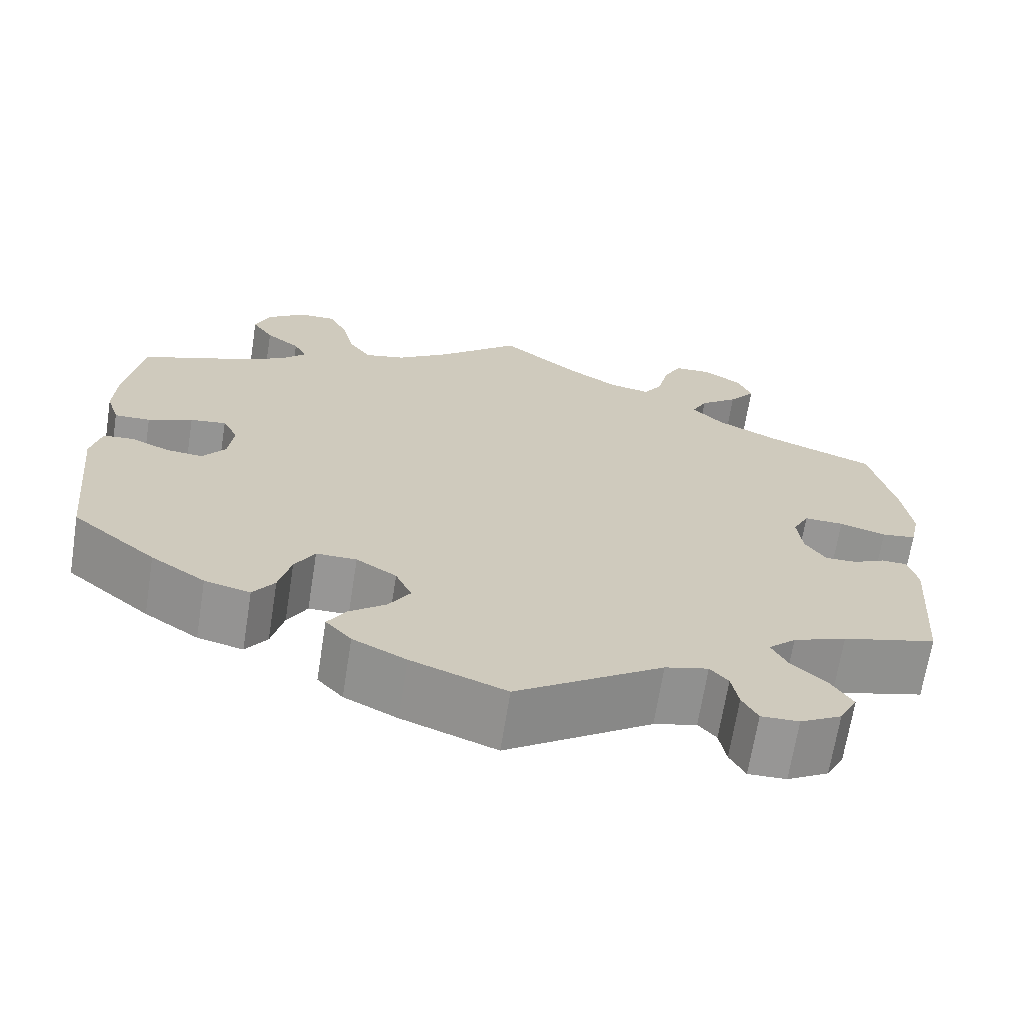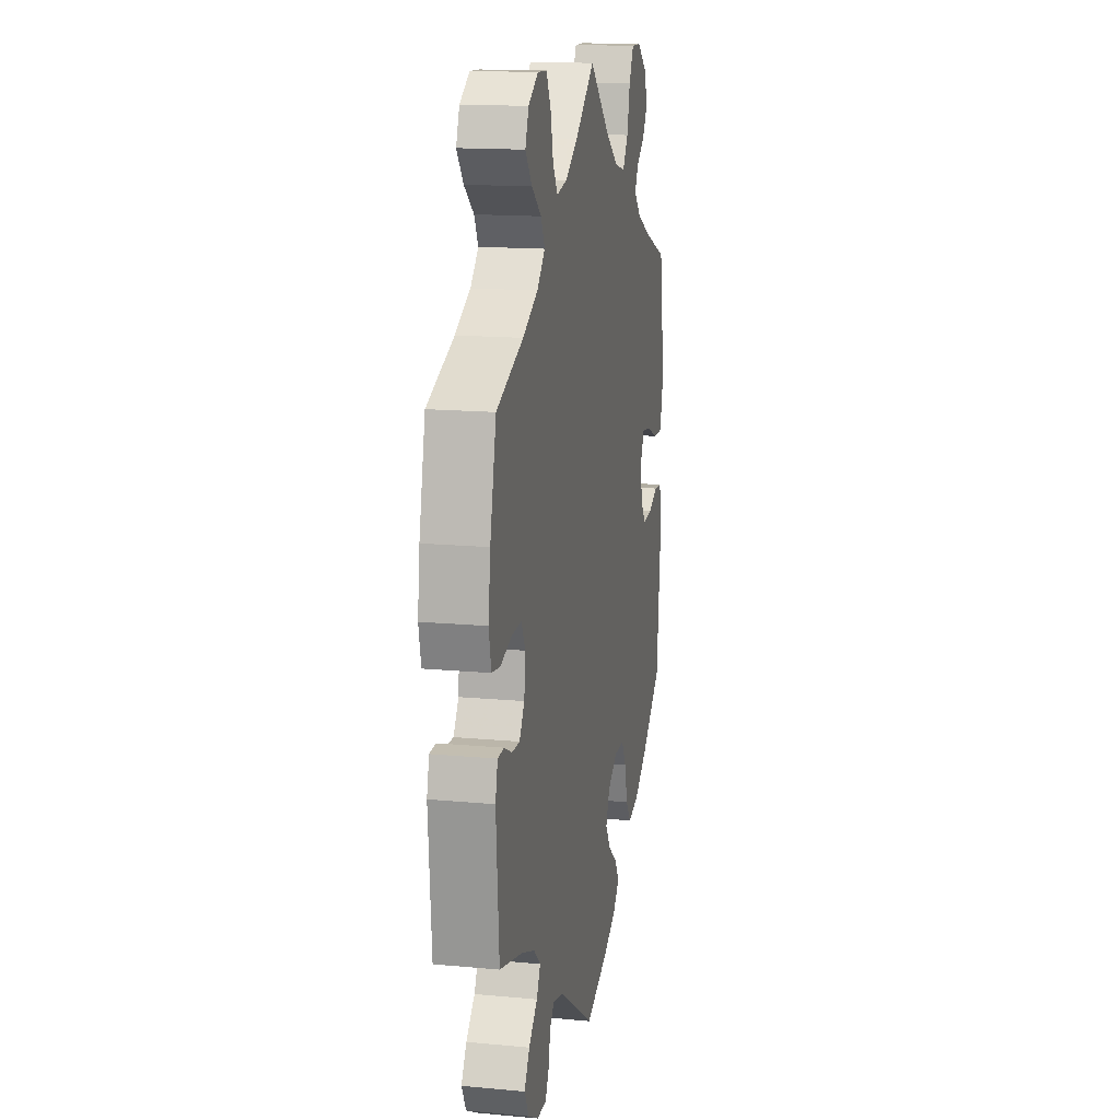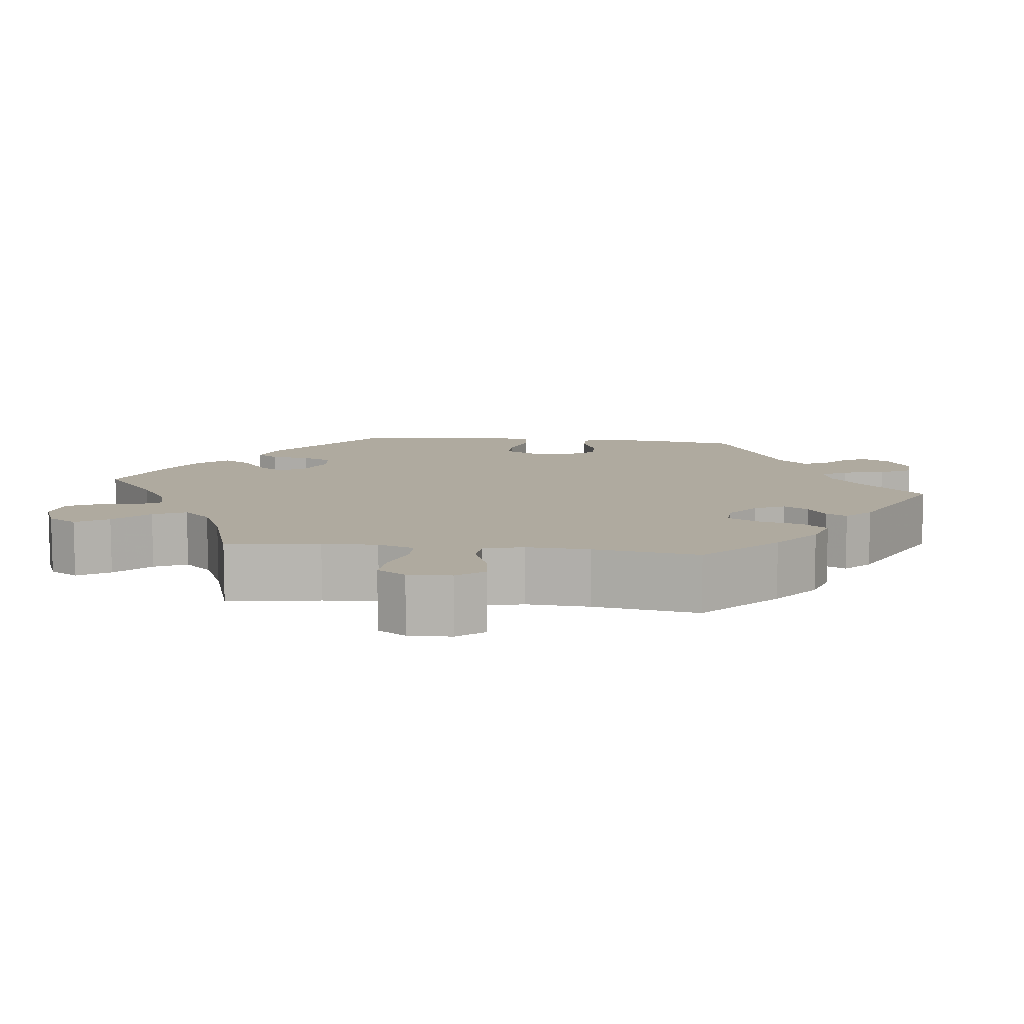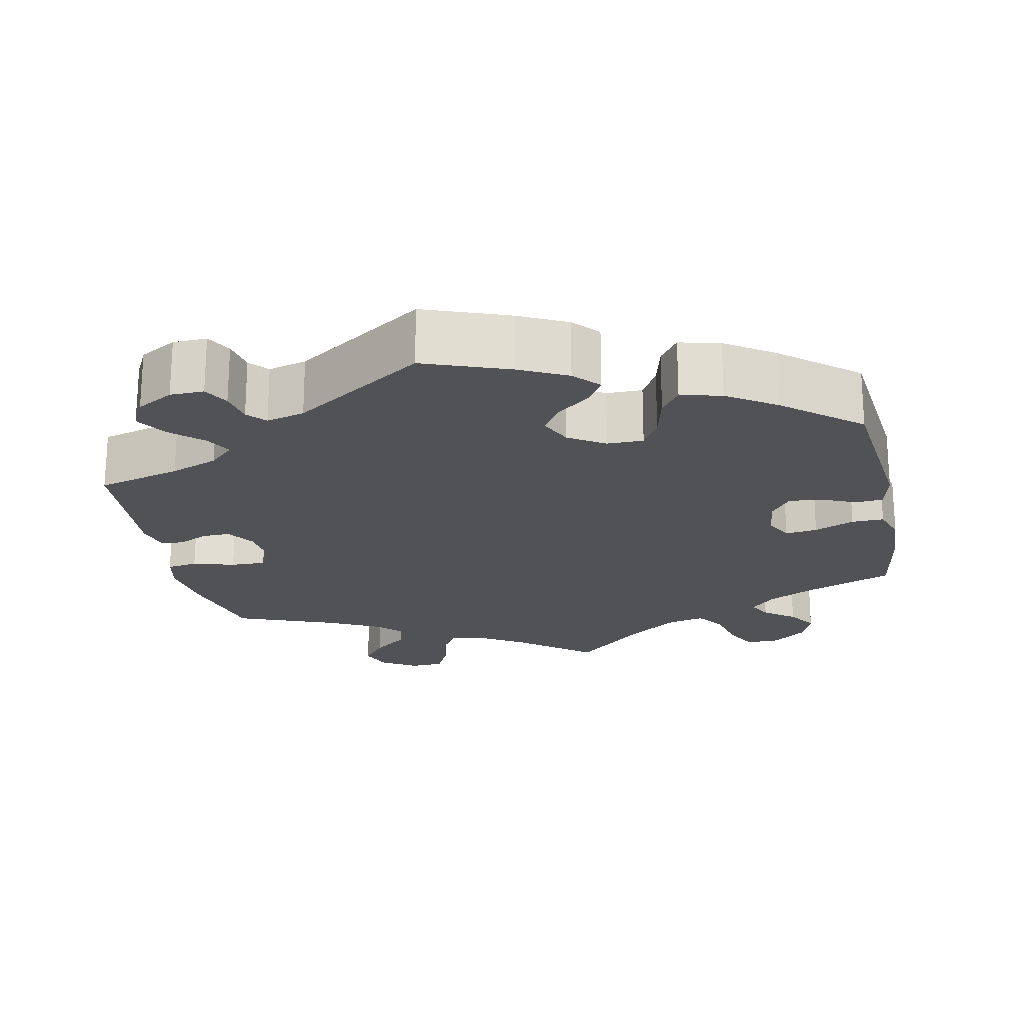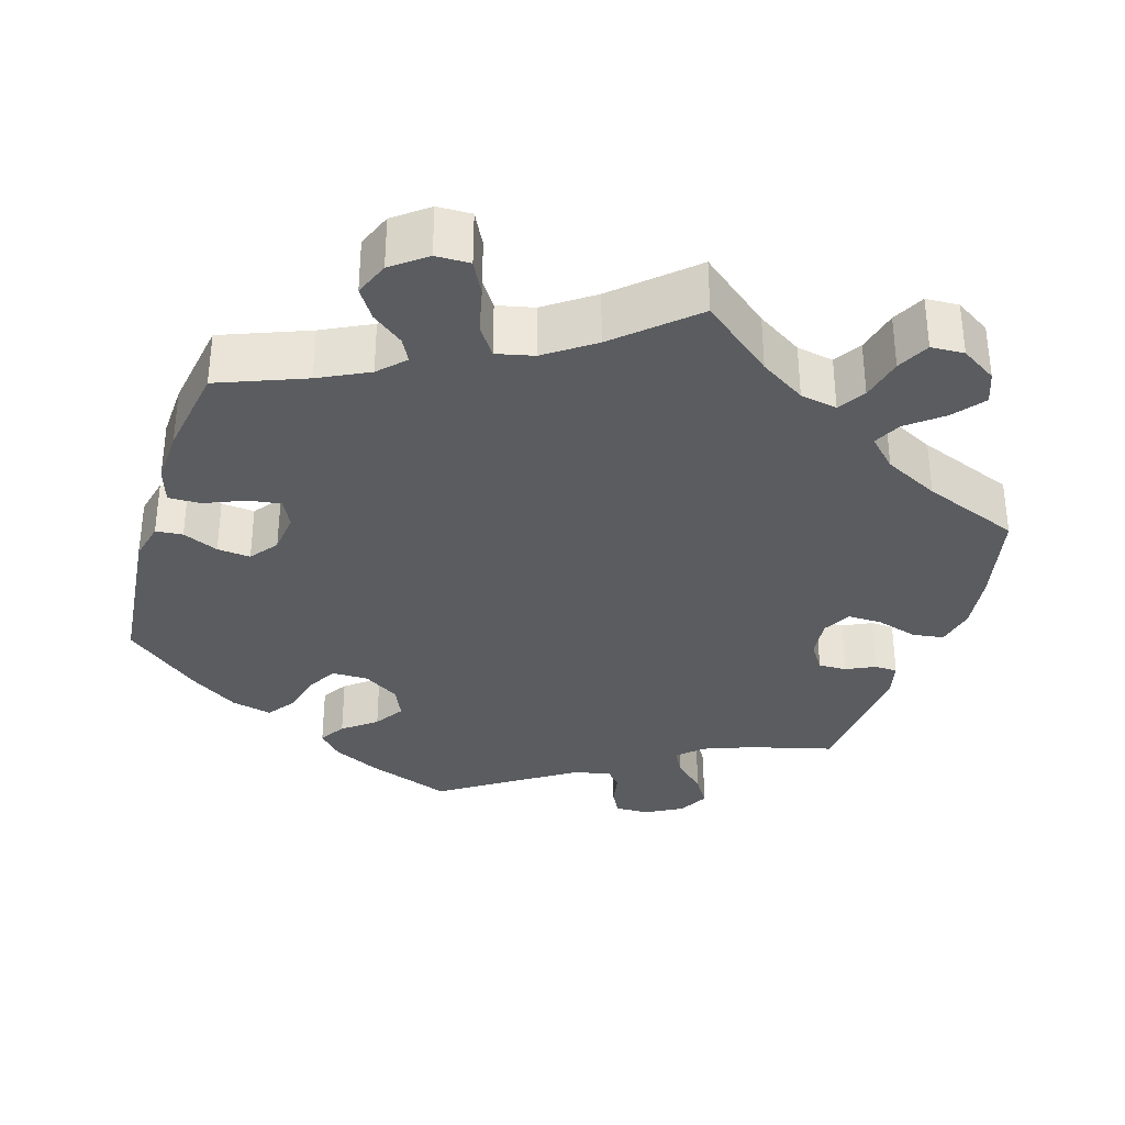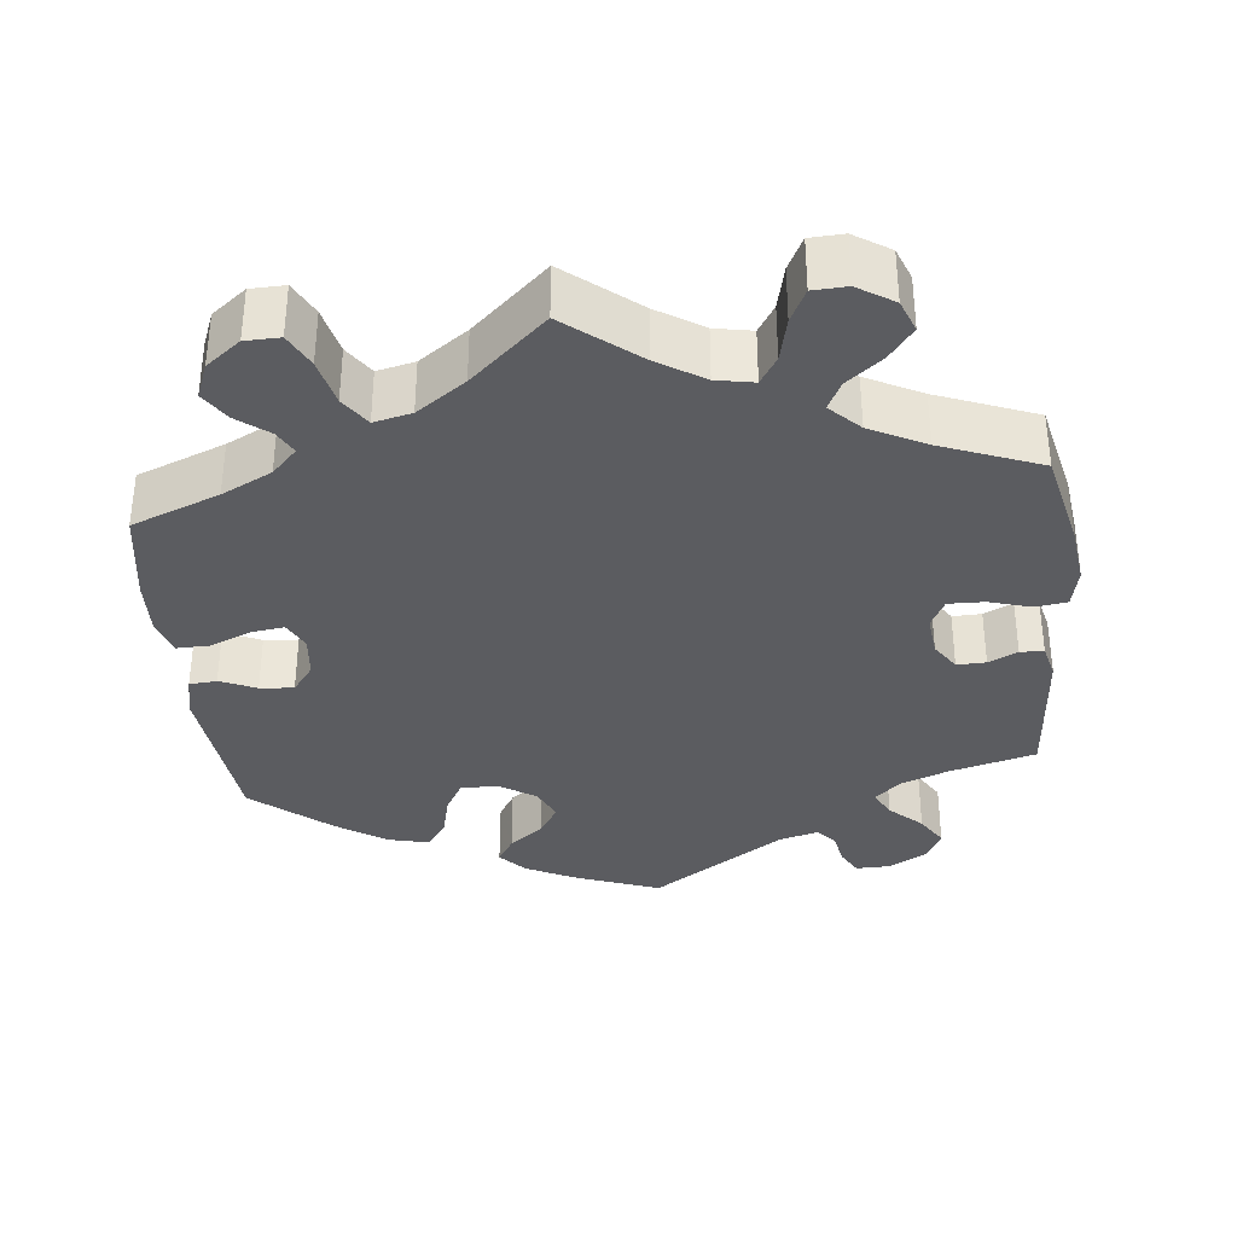
<metadata>
{"format":"obj","ext":"obj","renderer":"f3d","projection":"perspective","resolution":1024,"background":"white","views":[{"elev":-67.9,"azim":-9.0,"up":"+Z"},{"elev":15.4,"azim":101.2,"up":"+Z"},{"elev":9.4,"azim":36.9,"up":"+Y"},{"elev":-21.0,"azim":-168.2,"up":"+Y"},{"elev":-33.7,"azim":-17.2,"up":"+Y"},{"elev":-35.1,"azim":6.0,"up":"+Y"}]}
</metadata>
<code>
v -0.109 0.07 -0.537
v -0.171 0.07 -0.506
v -0.201 0.07 -0.473
v -0.18 0.07 -0.439
v -0.137 0.07 -0.405
v -0.112 0.07 -0.366
v -0.131 0.07 -0.324
v -0.178 0.07 -0.294
v -0.225 0.07 -0.294
v -0.248 0.07 -0.334
v -0.262 0.07 -0.39
v -0.287 0.07 -0.425
v -0.34 0.07 -0.412
v -0.403 0.07 -0.37
v -0.501 0.07 -0.289
v -0.523 0.07 -0.077
v -0.511 0.07 -0.025
v -0.476 0.07 -0.022
v -0.43 0.07 -0.042
v -0.387 0.07 -0.046
v -0.36 0.07 -0.01
v -0.354 0.07 0.044
v -0.372 0.07 0.08
v -0.414 0.07 0.074
v -0.466 0.07 0.052
v -0.508 0.07 0.051
v -0.523 0.07 0.097
v -0.52 0.07 0.168
v -0.501 0.07 0.289
v -0.389 0.07 0.333
v -0.325 0.07 0.365
v -0.293 0.07 0.398
v -0.309 0.07 0.428
v -0.349 0.07 0.459
v -0.374 0.07 0.497
v -0.356 0.07 0.542
v -0.312 0.07 0.576
v -0.268 0.07 0.577
v -0.246 0.07 0.534
v -0.232 0.07 0.474
v -0.206 0.07 0.436
v -0.158 0.07 0.447
v -0.096 0.07 0.491
v 0 0.07 0.578
v 0.092 0.07 0.504
v 0.151 0.07 0.467
v 0.199 0.07 0.458
v 0.221 0.07 0.493
v 0.234 0.07 0.549
v 0.255 0.07 0.591
v 0.298 0.07 0.593
v 0.344 0.07 0.564
v 0.36 0.07 0.523
v 0.329 0.07 0.483
v 0.284 0.07 0.447
v 0.266 0.07 0.411
v 0.303 0.07 0.374
v 0.374 0.07 0.338
v 0.5 0.07 0.289
v 0.529 0.07 0.163
v 0.539 0.07 0.087
v 0.528 0.07 0.036
v 0.488 0.07 0.03
v 0.434 0.07 0.046
v 0.388 0.07 0.047
v 0.369 0.07 0.01
v 0.375 0.07 -0.043
v 0.399 0.07 -0.079
v 0.436 0.07 -0.078
v 0.473 0.07 -0.06
v 0.503 0.07 -0.061
v 0.514 0.07 -0.105
v 0.5 0.07 -0.289
v 0.391 0.07 -0.318
v 0.329 0.07 -0.342
v 0.297 0.07 -0.372
v 0.315 0.07 -0.406
v 0.356 0.07 -0.444
v 0.381 0.07 -0.484
v 0.36 0.07 -0.524
v 0.312 0.07 -0.551
v 0.268 0.07 -0.552
v 0.25 0.07 -0.519
v 0.242 0.07 -0.476
v 0.221 0.07 -0.452
v 0.171 0.07 -0.465
v 0.001 0.07 -0.578
v -0.109 0 -0.537
v -0.171 0 -0.506
v -0.201 0 -0.473
v -0.18 0 -0.439
v -0.137 0 -0.405
v -0.112 0 -0.366
v -0.131 0 -0.324
v -0.178 0 -0.294
v -0.225 0 -0.294
v -0.248 0 -0.334
v -0.262 0 -0.39
v -0.287 0 -0.425
v -0.34 0 -0.412
v -0.403 0 -0.37
v -0.501 0 -0.289
v -0.523 0 -0.077
v -0.511 0 -0.025
v -0.476 0 -0.022
v -0.43 0 -0.042
v -0.387 0 -0.046
v -0.36 0 -0.01
v -0.354 0 0.044
v -0.372 0 0.08
v -0.414 0 0.074
v -0.466 0 0.052
v -0.508 0 0.051
v -0.523 0 0.097
v -0.52 0 0.168
v -0.501 0 0.289
v -0.389 0 0.333
v -0.325 0 0.365
v -0.293 0 0.398
v -0.309 0 0.428
v -0.349 0 0.459
v -0.374 0 0.497
v -0.356 0 0.542
v -0.312 0 0.576
v -0.268 0 0.577
v -0.246 0 0.534
v -0.232 0 0.474
v -0.206 0 0.436
v -0.158 0 0.447
v -0.096 0 0.491
v 0 0 0.578
v 0.092 0 0.504
v 0.151 0 0.467
v 0.199 0 0.458
v 0.221 0 0.493
v 0.234 0 0.549
v 0.255 0 0.591
v 0.298 0 0.593
v 0.344 0 0.564
v 0.36 0 0.523
v 0.329 0 0.483
v 0.284 0 0.447
v 0.266 0 0.411
v 0.303 0 0.374
v 0.374 0 0.338
v 0.5 0 0.289
v 0.529 0 0.163
v 0.539 0 0.087
v 0.528 0 0.036
v 0.488 0 0.03
v 0.434 0 0.046
v 0.388 0 0.047
v 0.369 0 0.01
v 0.375 0 -0.043
v 0.399 0 -0.079
v 0.436 0 -0.078
v 0.473 0 -0.06
v 0.503 0 -0.061
v 0.514 0 -0.105
v 0.5 0 -0.289
v 0.391 0 -0.318
v 0.329 0 -0.342
v 0.297 0 -0.372
v 0.315 0 -0.406
v 0.356 0 -0.444
v 0.381 0 -0.484
v 0.36 0 -0.524
v 0.312 0 -0.551
v 0.268 0 -0.552
v 0.25 0 -0.519
v 0.242 0 -0.476
v 0.221 0 -0.452
v 0.171 0 -0.465
v 0.001 0 -0.578
f 86 87 1 2
f 85 86 2 3
f 81 82 83 84
f 81 84 85
f 80 81 85
f 77 78 79 80
f 76 77 80 85
f 71 72 73 74
f 69 70 71 74
f 68 69 74 75
f 67 68 75 76
f 61 62 63 64
f 61 64 65
f 58 59 60 61
f 57 58 61 65
f 56 57 65 66
f 52 53 54 55
f 50 51 52 55
f 48 49 50 55
f 47 48 55 56
f 46 47 56 66
f 43 44 45
f 42 43 45 46
f 41 42 46 66
f 37 38 39 40
f 37 40 41
f 36 37 41
f 33 34 35 36
f 32 33 36 41
f 31 32 41 66
f 27 28 29 30
f 24 25 26 27
f 23 24 27 30
f 22 23 30 31
f 16 17 18 19
f 16 19 20
f 15 16 20
f 14 15 20 21
f 10 11 12 13
f 9 10 13 14
f 85 3 4 5
f 85 5 6
f 76 85 6 7
f 67 76 7 8
f 22 31 66 67
f 21 22 67 8
f 9 14 21
f 8 9 21
f 89 88 174 173
f 90 89 173 172
f 171 170 169 168
f 172 171 168
f 172 168 167
f 167 166 165 164
f 172 167 164 163
f 161 160 159 158
f 161 158 157 156
f 162 161 156 155
f 163 162 155 154
f 151 150 149 148
f 152 151 148
f 148 147 146 145
f 152 148 145 144
f 153 152 144 143
f 142 141 140 139
f 142 139 138 137
f 142 137 136 135
f 143 142 135 134
f 153 143 134 133
f 132 131 130
f 133 132 130 129
f 153 133 129 128
f 127 126 125 124
f 128 127 124
f 128 124 123
f 123 122 121 120
f 128 123 120 119
f 153 128 119 118
f 117 116 115 114
f 114 113 112 111
f 117 114 111 110
f 118 117 110 109
f 106 105 104 103
f 107 106 103
f 107 103 102
f 108 107 102 101
f 100 99 98 97
f 101 100 97 96
f 92 91 90 172
f 93 92 172
f 94 93 172 163
f 95 94 163 154
f 154 153 118 109
f 95 154 109 108
f 108 101 96
f 108 96 95
f 1 88 89 2
f 2 89 90 3
f 3 90 91 4
f 4 91 92 5
f 5 92 93 6
f 6 93 94 7
f 7 94 95 8
f 8 95 96 9
f 9 96 97 10
f 10 97 98 11
f 11 98 99 12
f 12 99 100 13
f 13 100 101 14
f 14 101 102 15
f 15 102 103 16
f 16 103 104 17
f 17 104 105 18
f 18 105 106 19
f 19 106 107 20
f 20 107 108 21
f 21 108 109 22
f 22 109 110 23
f 23 110 111 24
f 24 111 112 25
f 25 112 113 26
f 26 113 114 27
f 27 114 115 28
f 28 115 116 29
f 29 116 117 30
f 30 117 118 31
f 31 118 119 32
f 32 119 120 33
f 33 120 121 34
f 34 121 122 35
f 35 122 123 36
f 36 123 124 37
f 37 124 125 38
f 38 125 126 39
f 39 126 127 40
f 40 127 128 41
f 41 128 129 42
f 42 129 130 43
f 43 130 131 44
f 44 131 132 45
f 45 132 133 46
f 46 133 134 47
f 47 134 135 48
f 48 135 136 49
f 49 136 137 50
f 50 137 138 51
f 51 138 139 52
f 52 139 140 53
f 53 140 141 54
f 54 141 142 55
f 55 142 143 56
f 56 143 144 57
f 57 144 145 58
f 58 145 146 59
f 59 146 147 60
f 60 147 148 61
f 61 148 149 62
f 62 149 150 63
f 63 150 151 64
f 64 151 152 65
f 65 152 153 66
f 66 153 154 67
f 67 154 155 68
f 68 155 156 69
f 69 156 157 70
f 70 157 158 71
f 71 158 159 72
f 72 159 160 73
f 73 160 161 74
f 74 161 162 75
f 75 162 163 76
f 76 163 164 77
f 77 164 165 78
f 78 165 166 79
f 79 166 167 80
f 80 167 168 81
f 81 168 169 82
f 82 169 170 83
f 83 170 171 84
f 84 171 172 85
f 85 172 173 86
f 86 173 174 87
f 87 174 88 1

</code>
